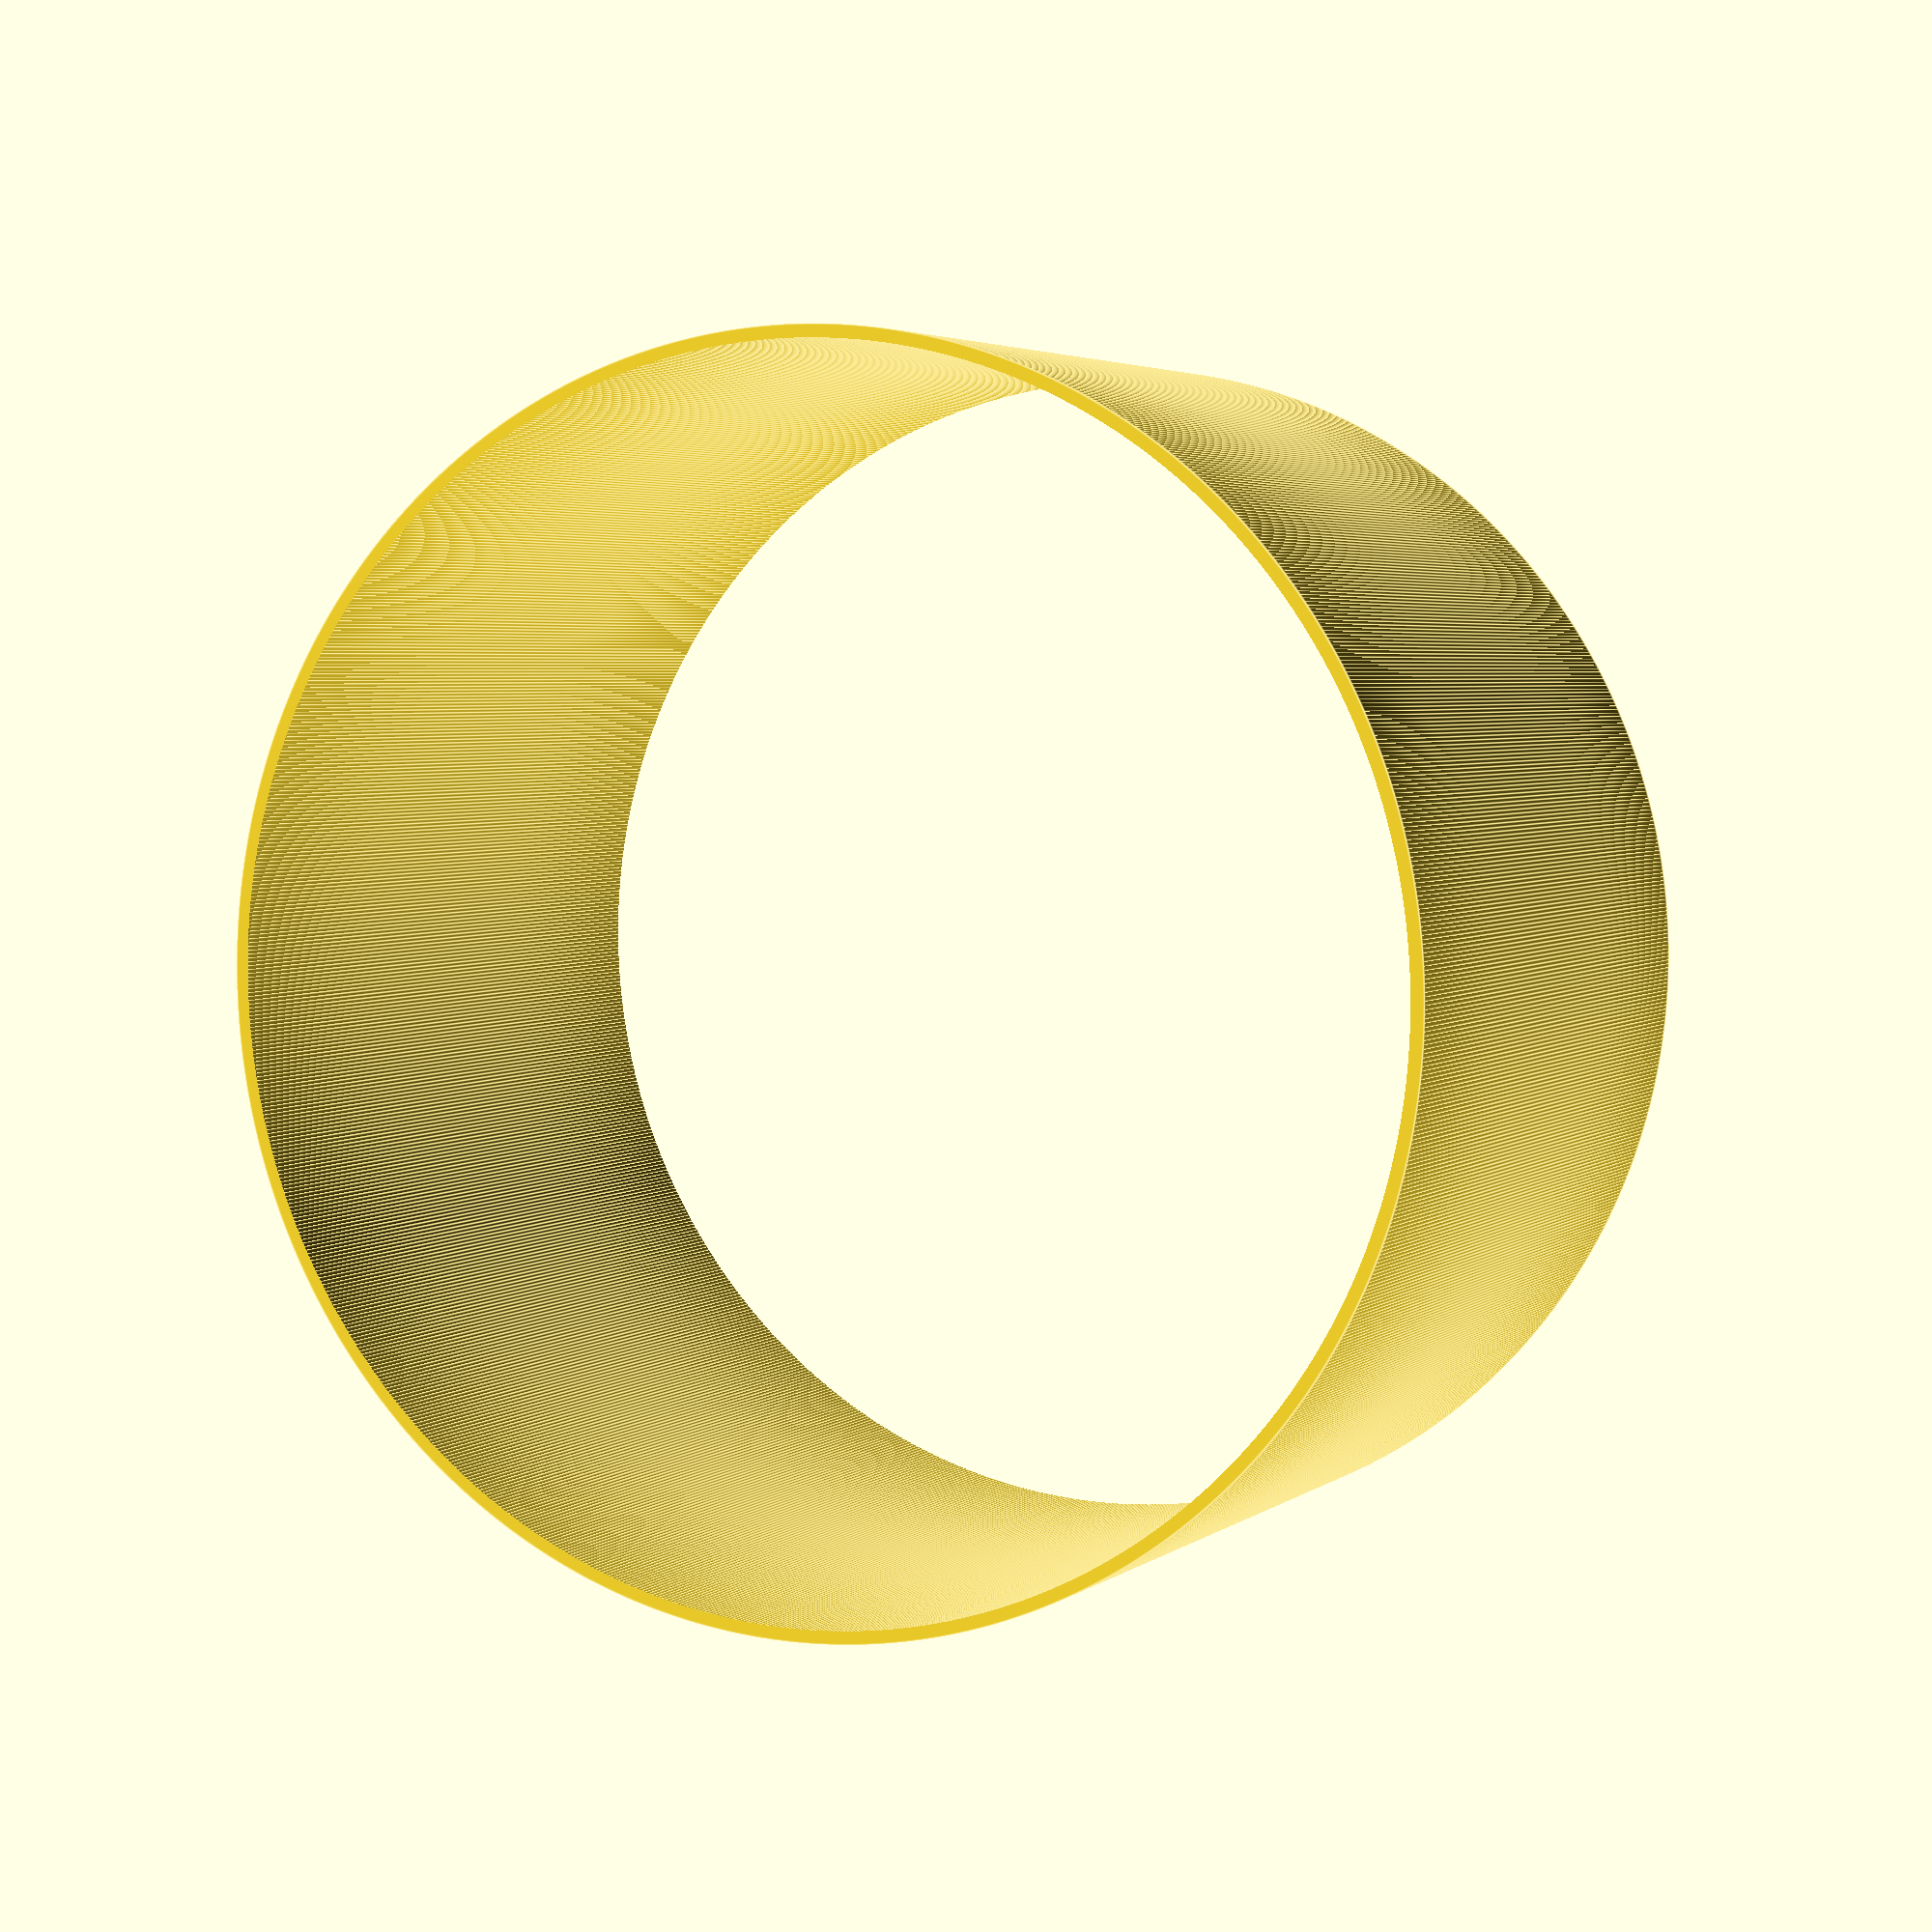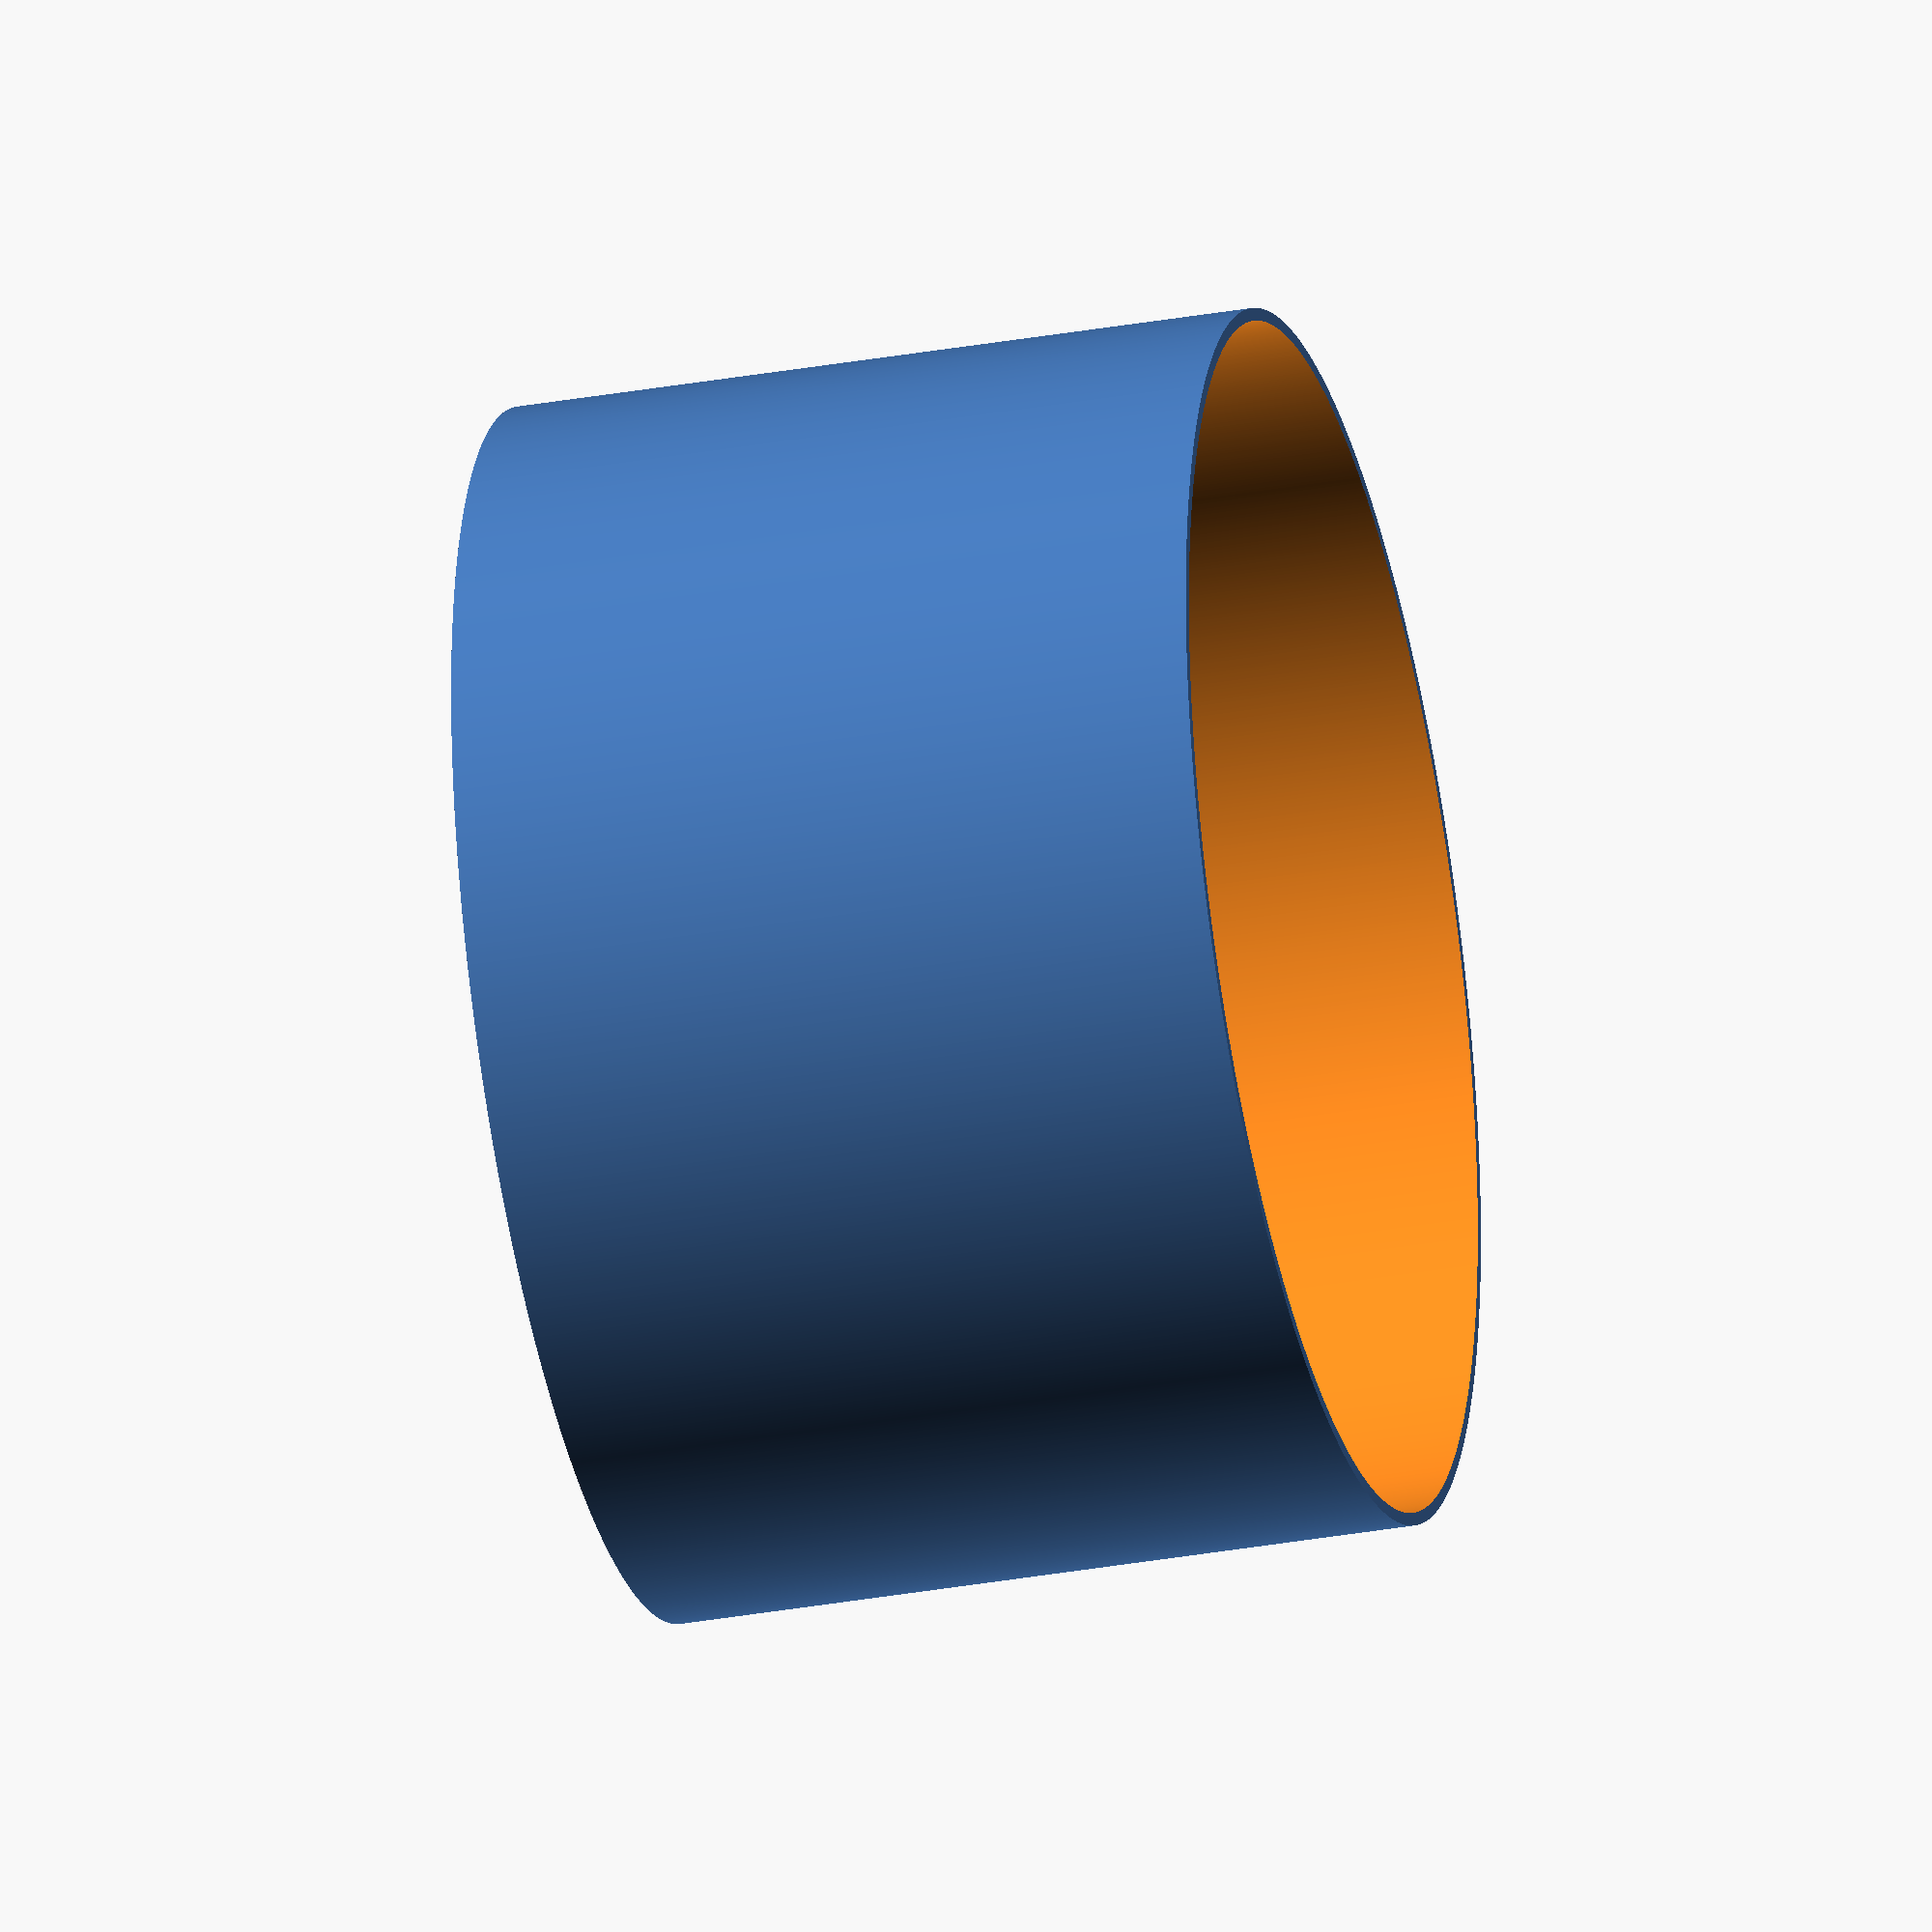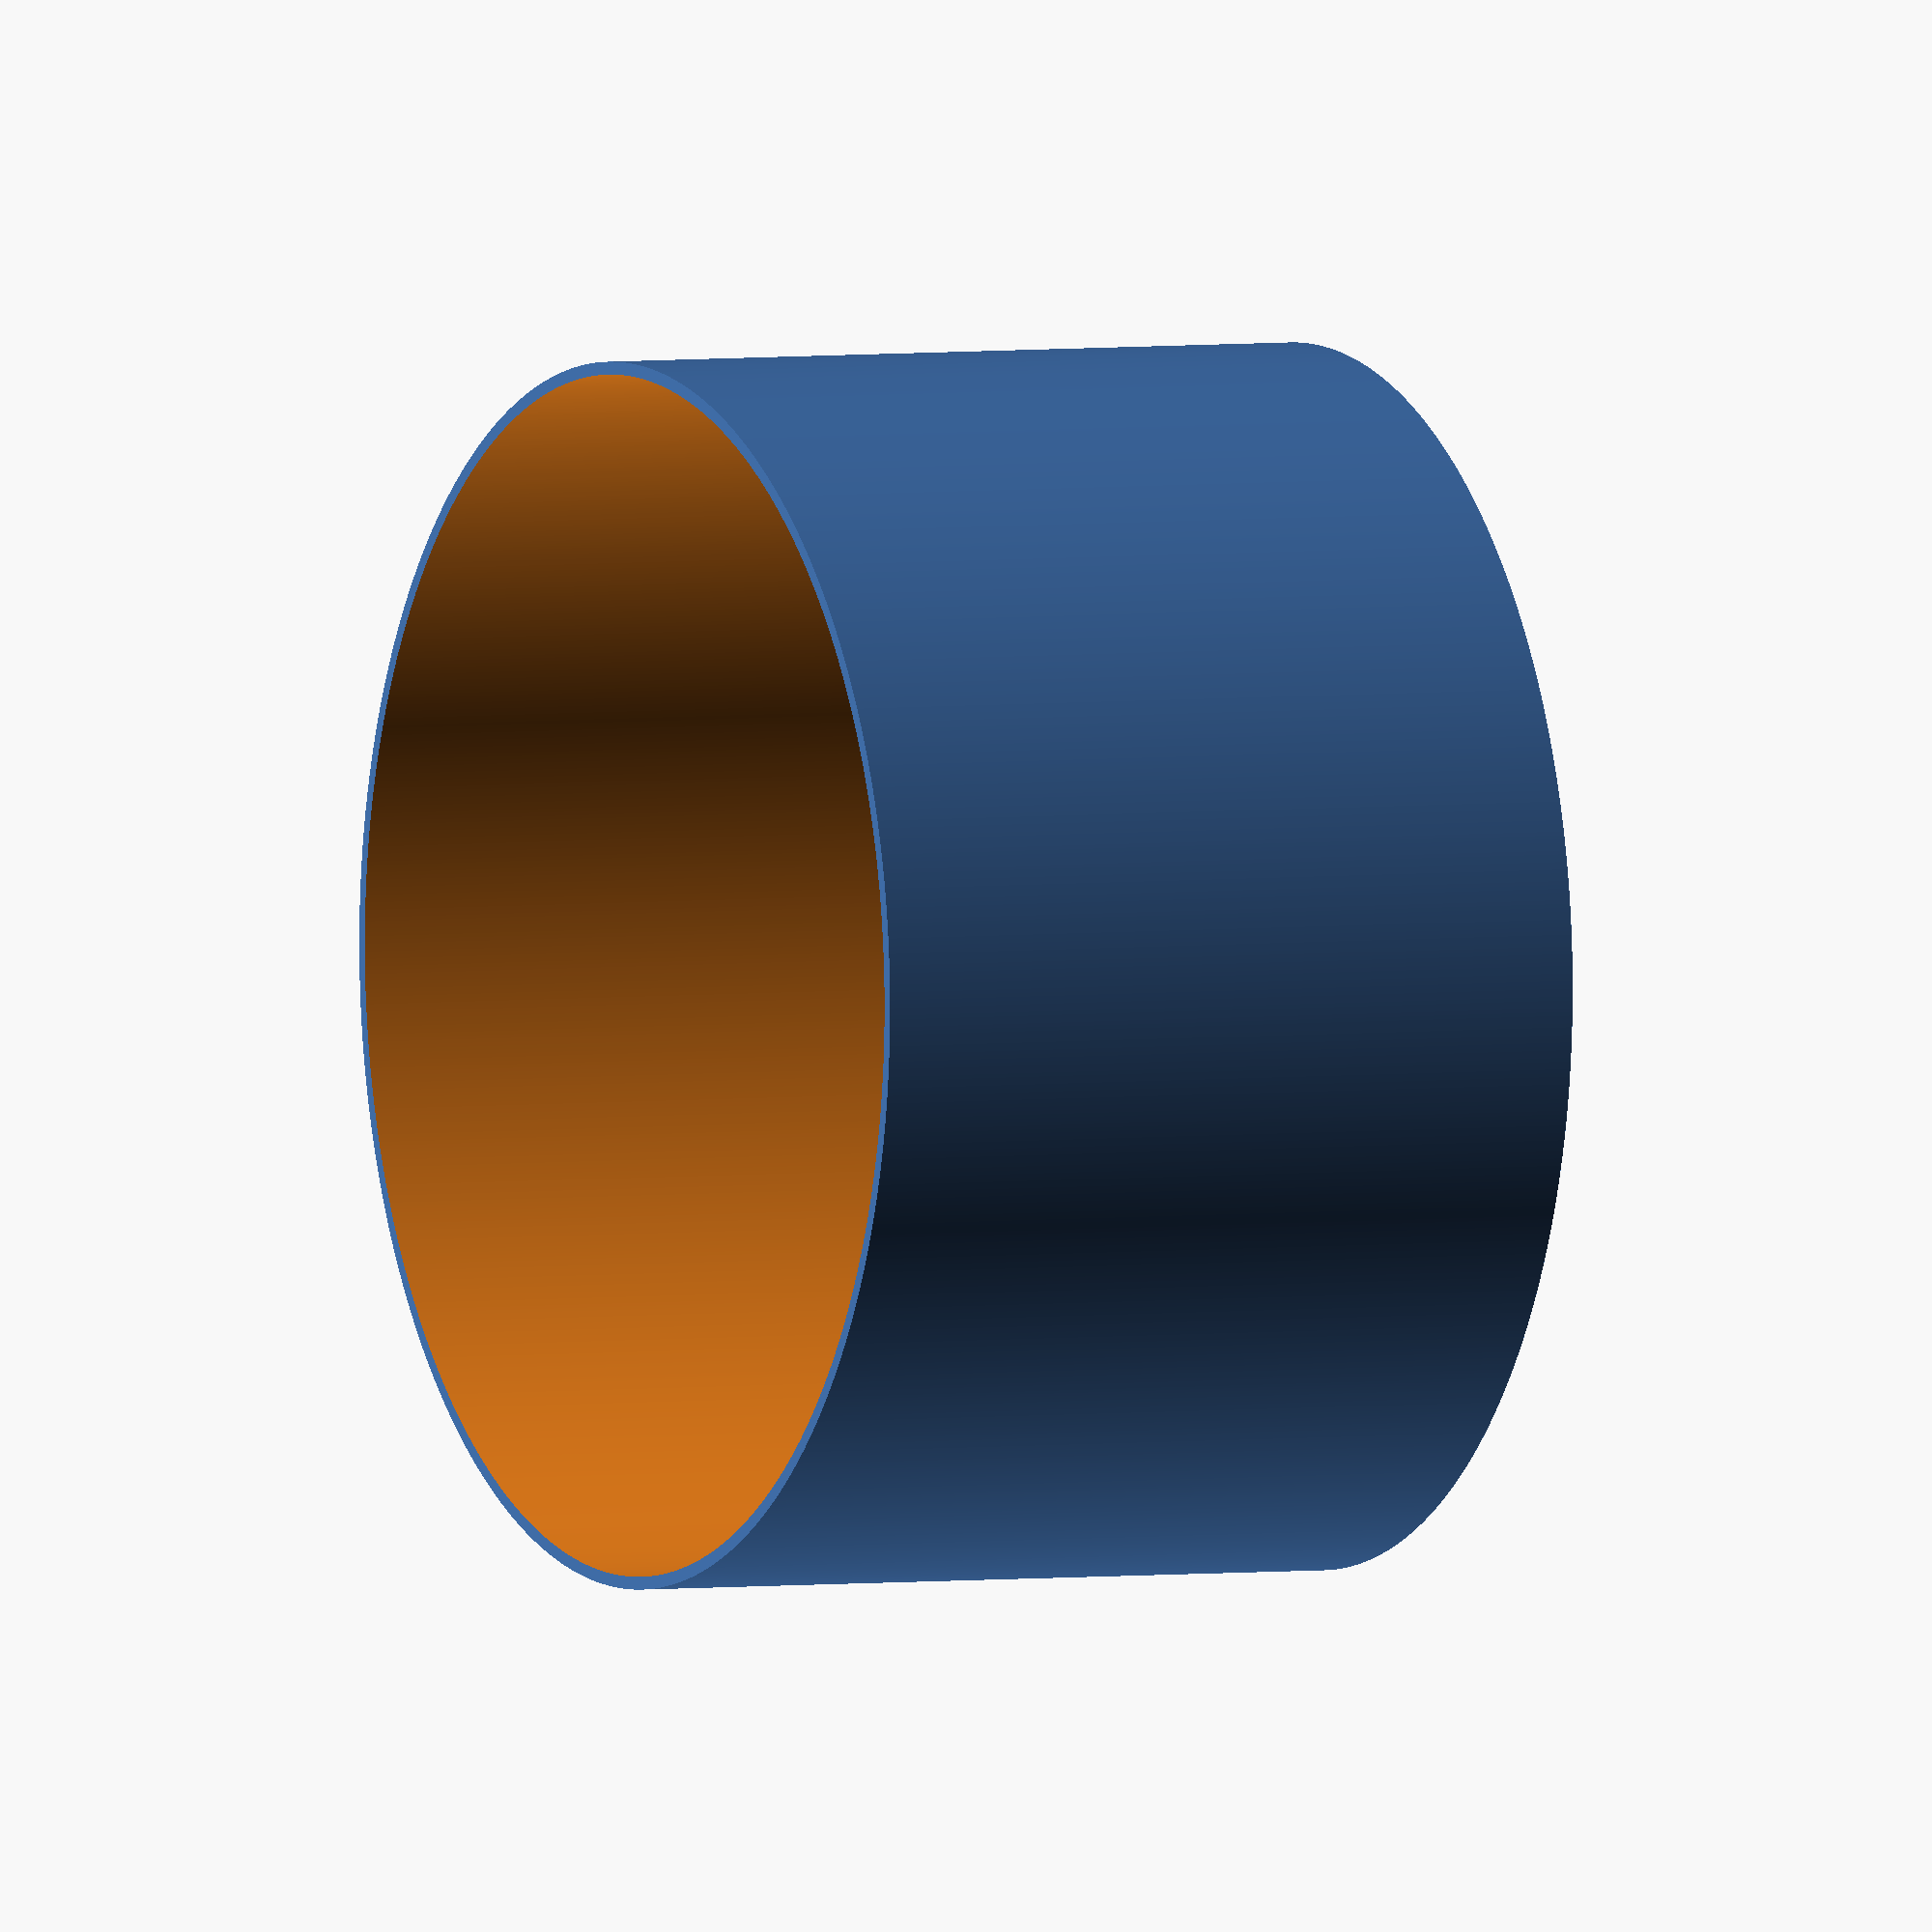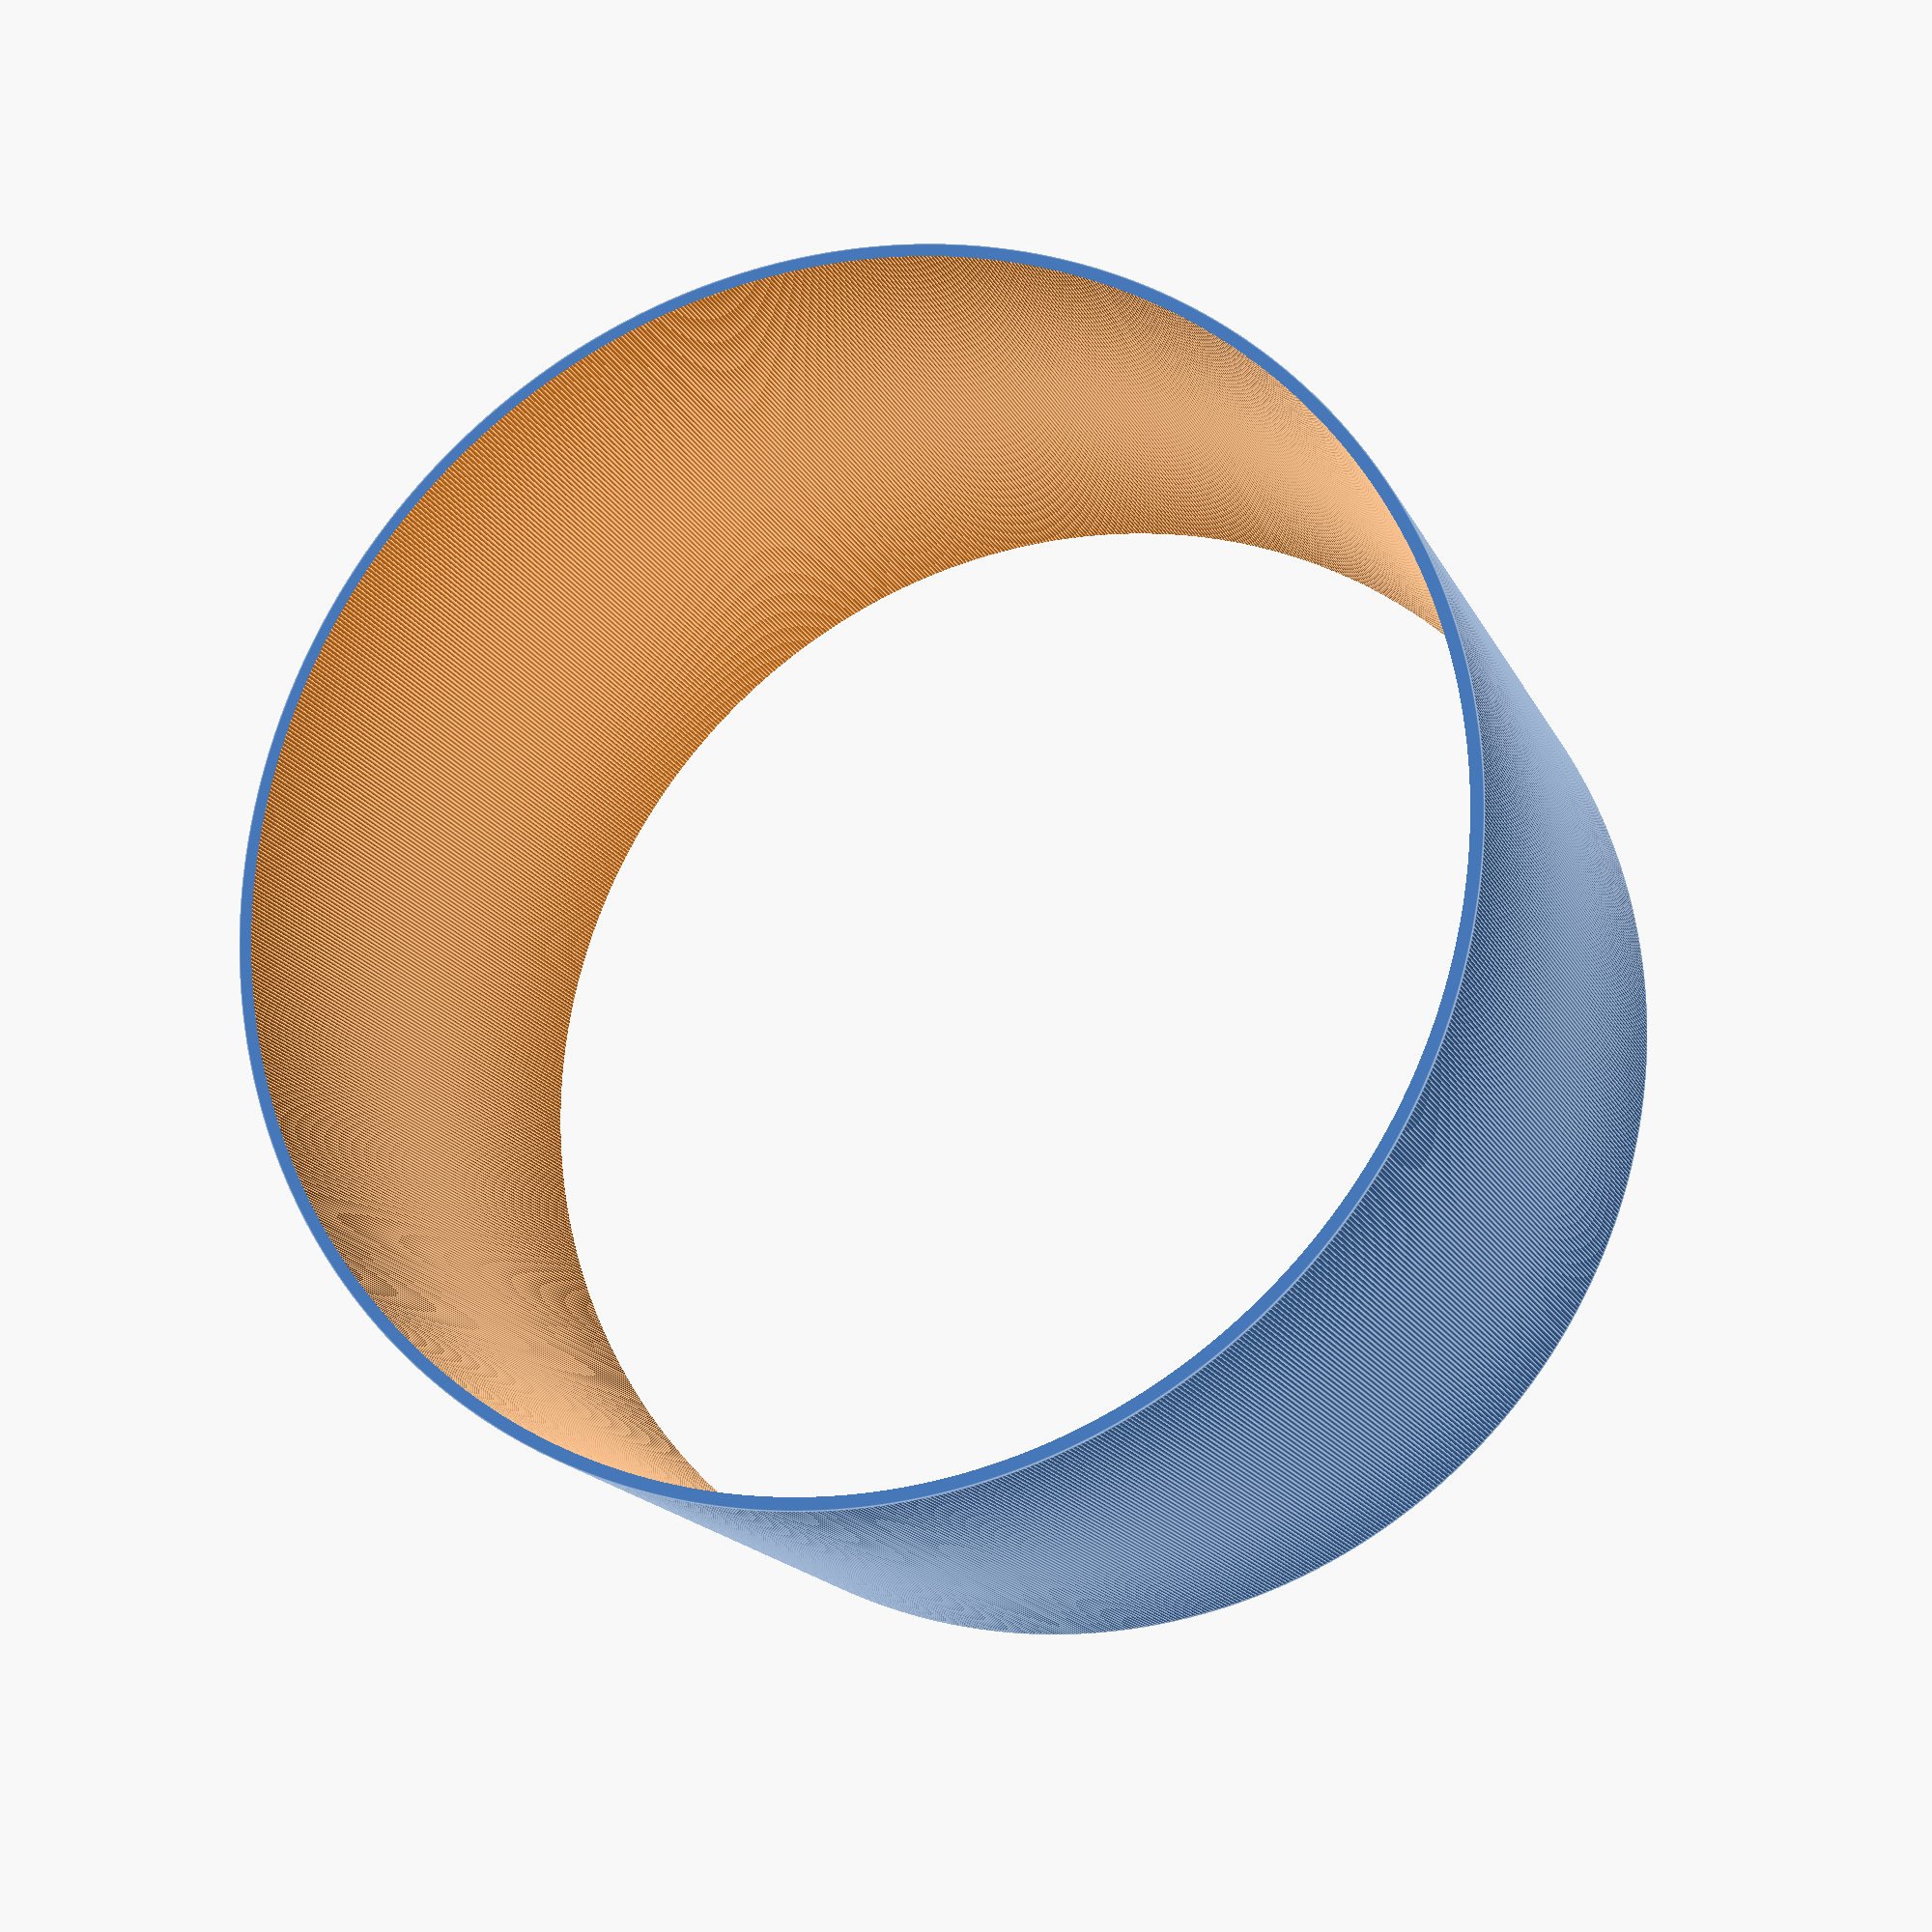
<openscad>
$fn=1000;

height=118;
diameter=191.5;
thickness=2;

difference() {
    cylinder(d=diameter, h=height, center=true);
    cylinder(d=diameter-(thickness*2), h=height+thickness, center=true);
}
</openscad>
<views>
elev=356.5 azim=137.4 roll=24.5 proj=p view=edges
elev=32.8 azim=63.3 roll=103.9 proj=o view=wireframe
elev=176.6 azim=90.4 roll=295.6 proj=o view=wireframe
elev=16.6 azim=78.0 roll=198.6 proj=p view=edges
</views>
